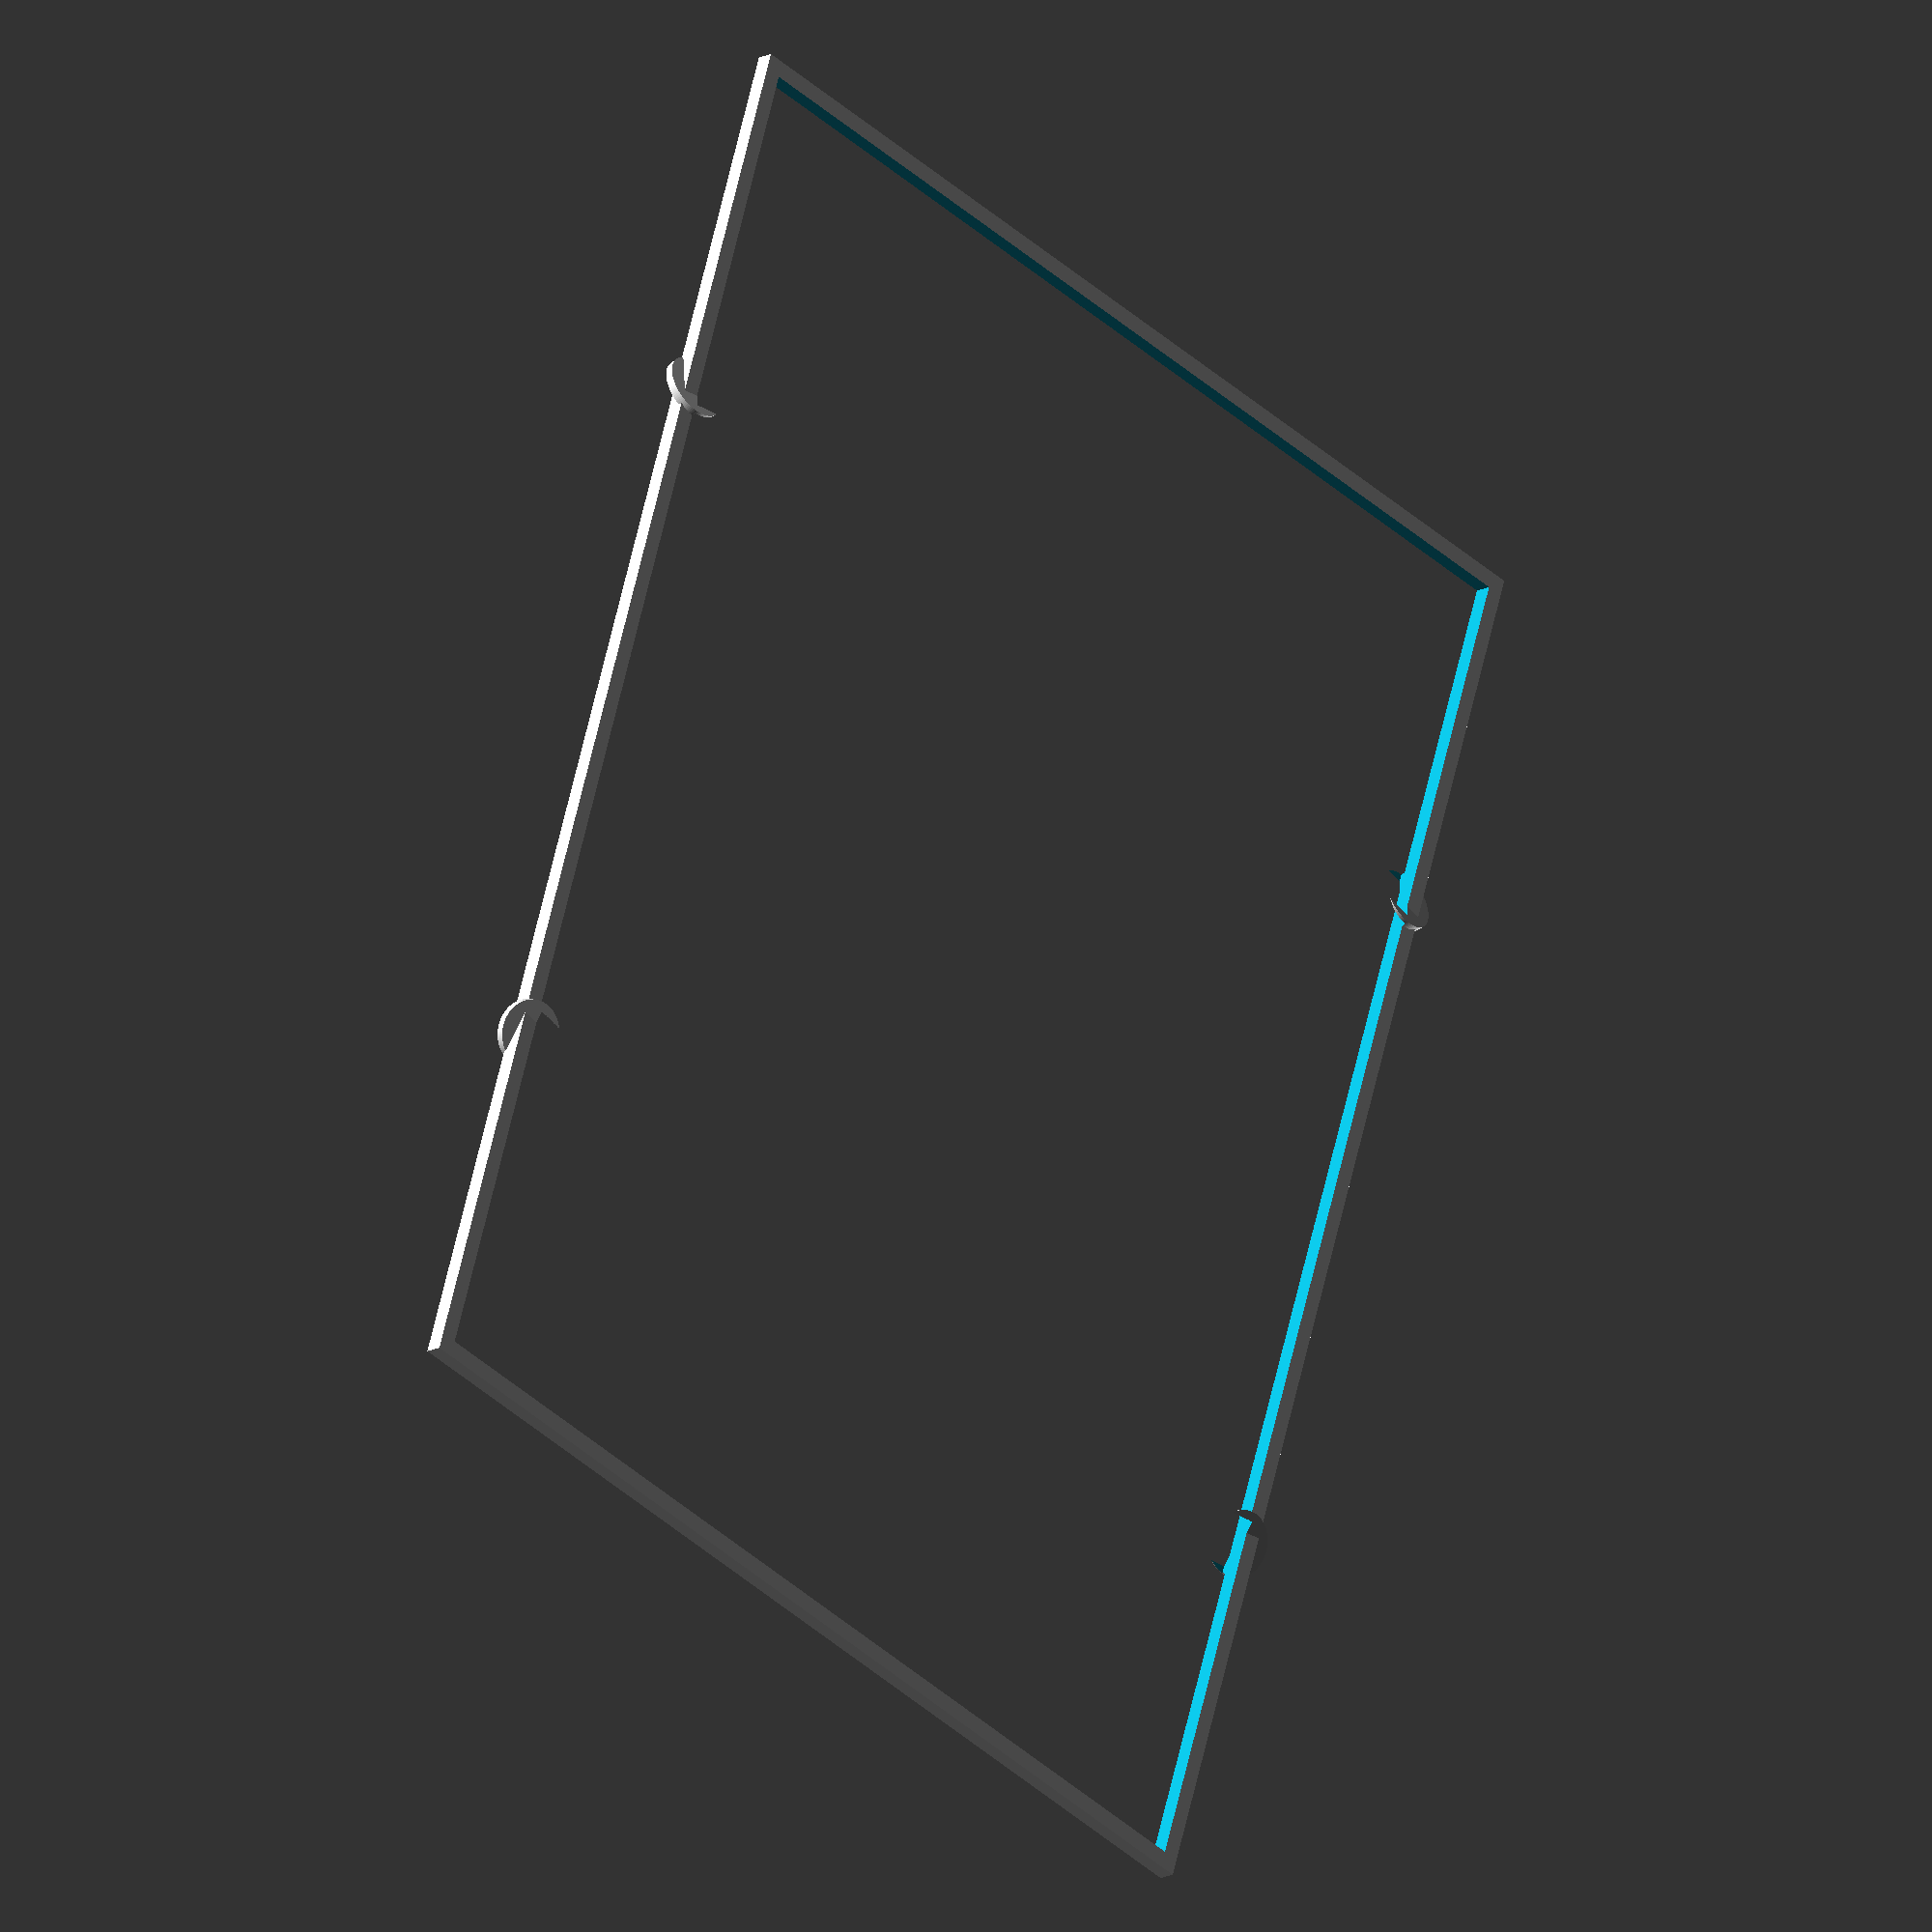
<openscad>
$fn=100;
frame_width = 127;
frame_height = 177.8;
ring_depth = 2;
ring_width=2;
clip_len = 20;
clip_heigth = 1;
clip_width=3;
clip_v_angle = 20;
clip_h_angle = 10;


module mirror_copy(vec=[1,0,0])
{
    children();
    mirror(vec) children();
}


difference(){
    union(){
        cube([frame_width, frame_height, ring_depth], center=true);

        mirror_copy()mirror_copy([0,1,0])translate([frame_width/2-ring_width, frame_height/4, clip_heigth/2-ring_depth/2])rotate([clip_v_angle,0,-clip_h_angle])
        {cylinder(r=4);
        }
        // // length clips
        // {
        //     union(){
        //         cube([ring_width, clip_len, clip_heigth],center=false);
        //         translate([clip_width/2,5/8*clip_len,0])minkowski()
        //                     {
        //                     cube([clip_width/2,clip_len*3/8,clip_heigth/2], center=false);
        //                     cylinder(r=clip_width/2,h=clip_heigth/2, center=false);
        //                     }
        //         translate([0,7/8*clip_len-clip_heigth,2])rotate([0,90,0])minkowski()
        //                     {
        //                     cube([clip_heigth,clip_len/8,.5], center=false);
        //                     cylinder(r=clip_heigth/2,h=.5, center=false);
        //                     }
        //     }
        // }
        // mirror_copy()mirror_copy([0,1,0])translate([frame_width/4, frame_height/2-ring_width, clip_heigth/2-ring_depth/2])rotate([clip_v_angle,0,90-clip_h_angle])
        // // length clips
        // {
        //     union(){
        //         cube([ring_width, clip_len, clip_heigth],center=false);
        //         translate([clip_width/2,5/8*clip_len,0])minkowski()
        //                     {
        //                     cube([clip_width/2,clip_len*3/8,clip_heigth/2], center=false);
        //                     cylinder(r=clip_width/2,h=clip_heigth/2, center=false);
        //                     }
        //         translate([0,7/8*clip_len-clip_heigth,2])rotate([0,90,0])minkowski()
        //                     {
        //                     cube([clip_heigth,clip_len/8,.5], center=false);
        //                     cylinder(r=clip_heigth/2,h=.5, center=false);
        //                     }
        //     }
        // }
    }
    cube([frame_width-2*ring_width, frame_height-2*ring_width, ring_depth+1], center=true);
};

</openscad>
<views>
elev=196.5 azim=162.1 roll=44.8 proj=o view=wireframe
</views>
